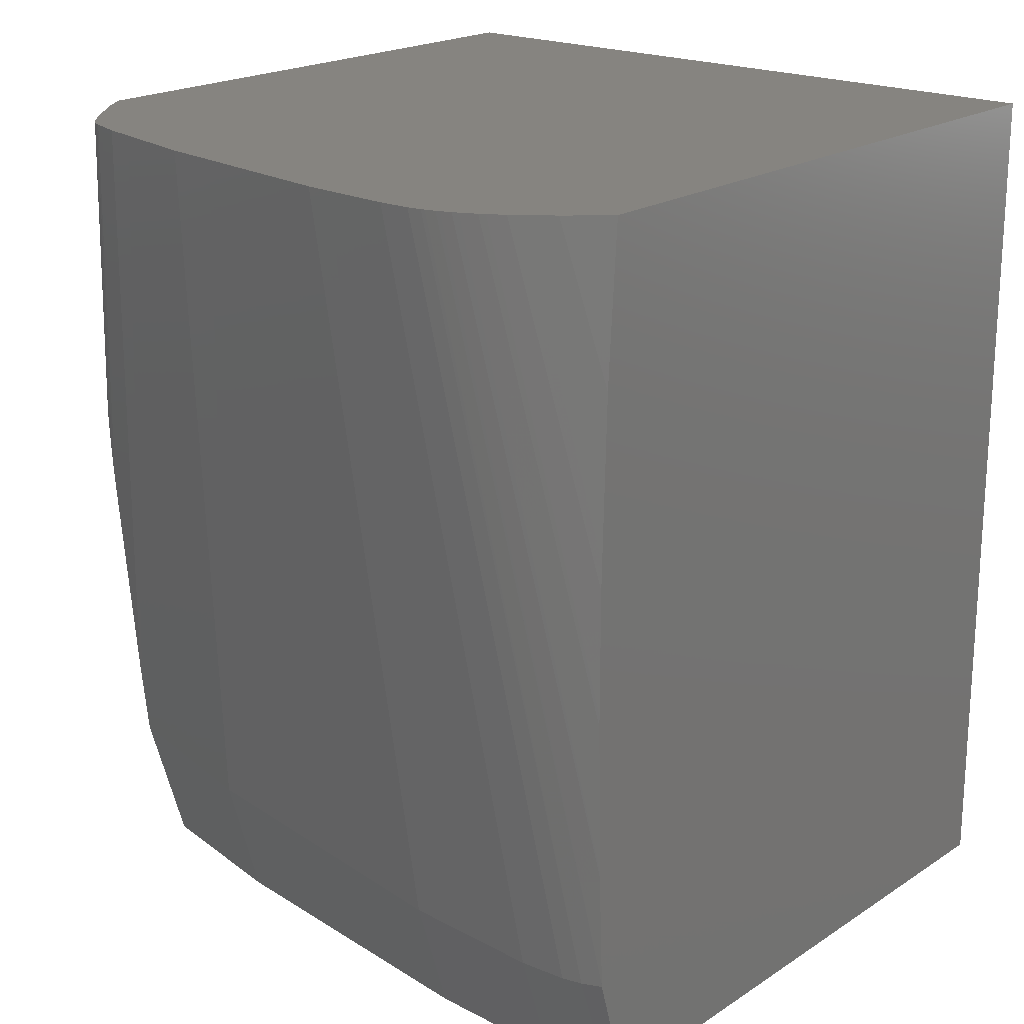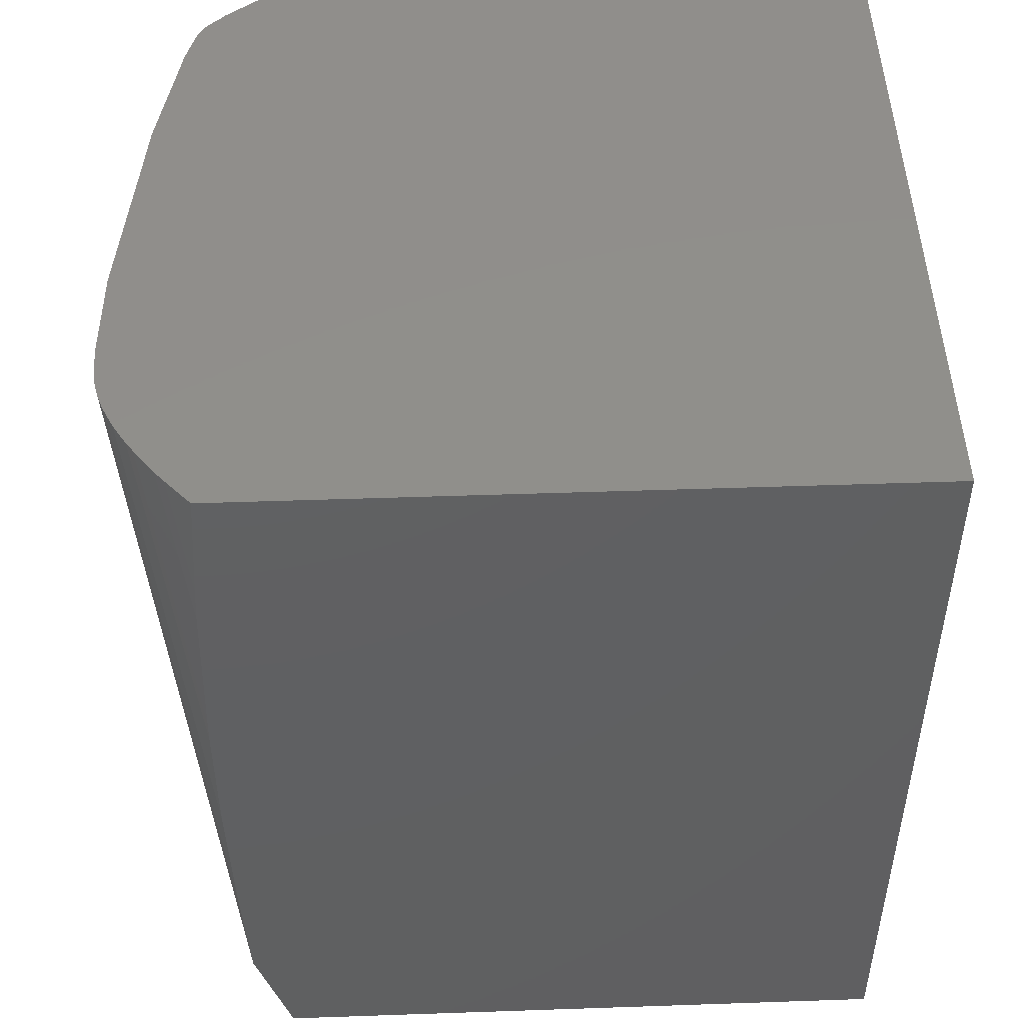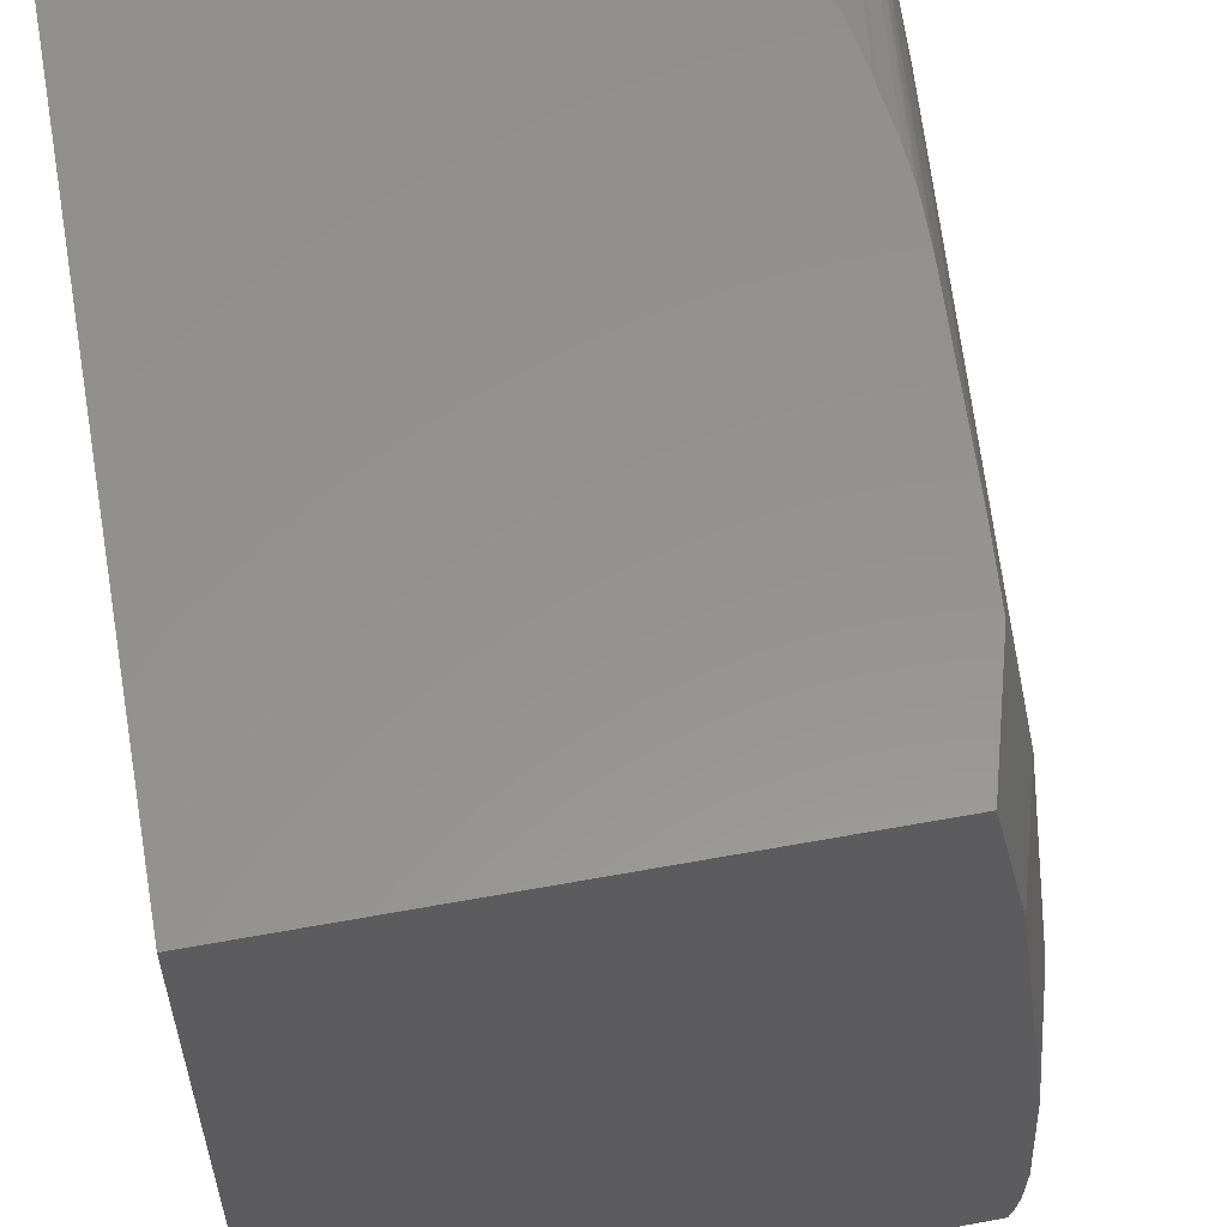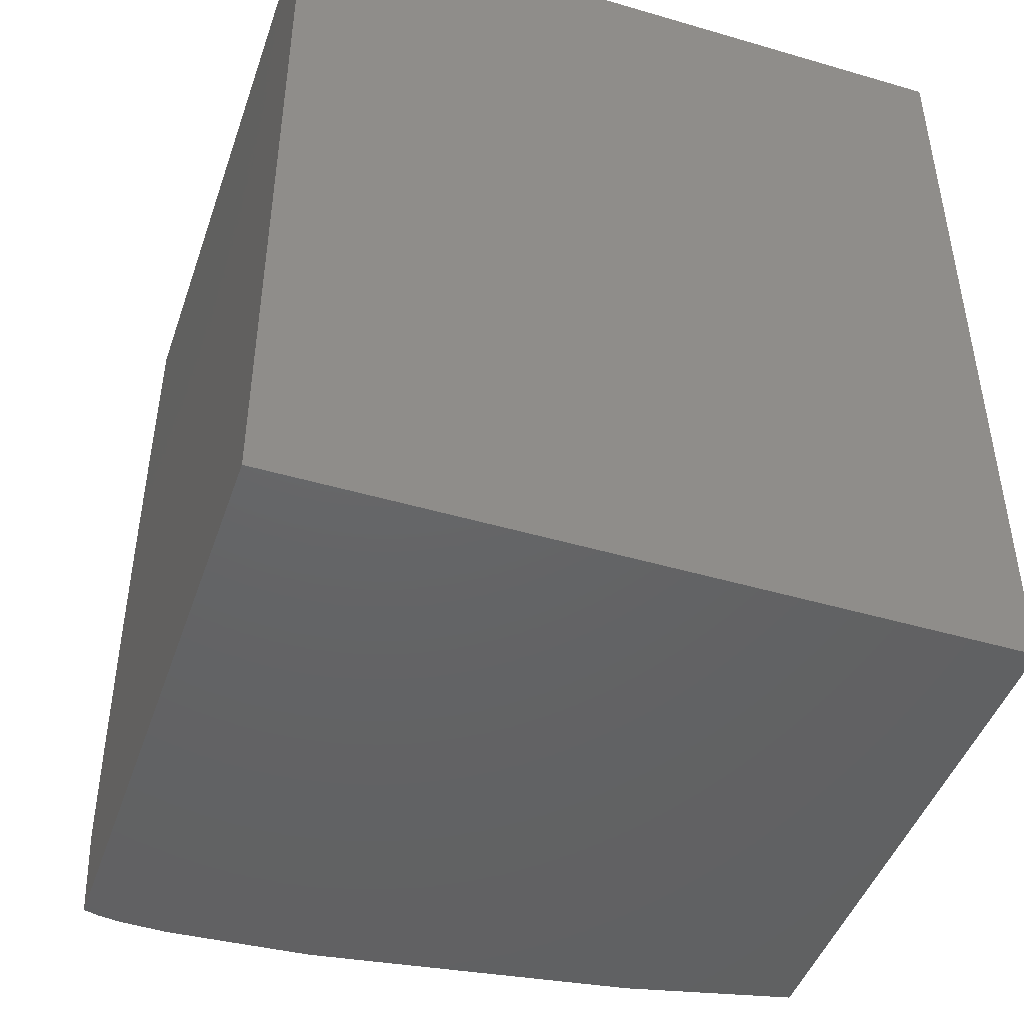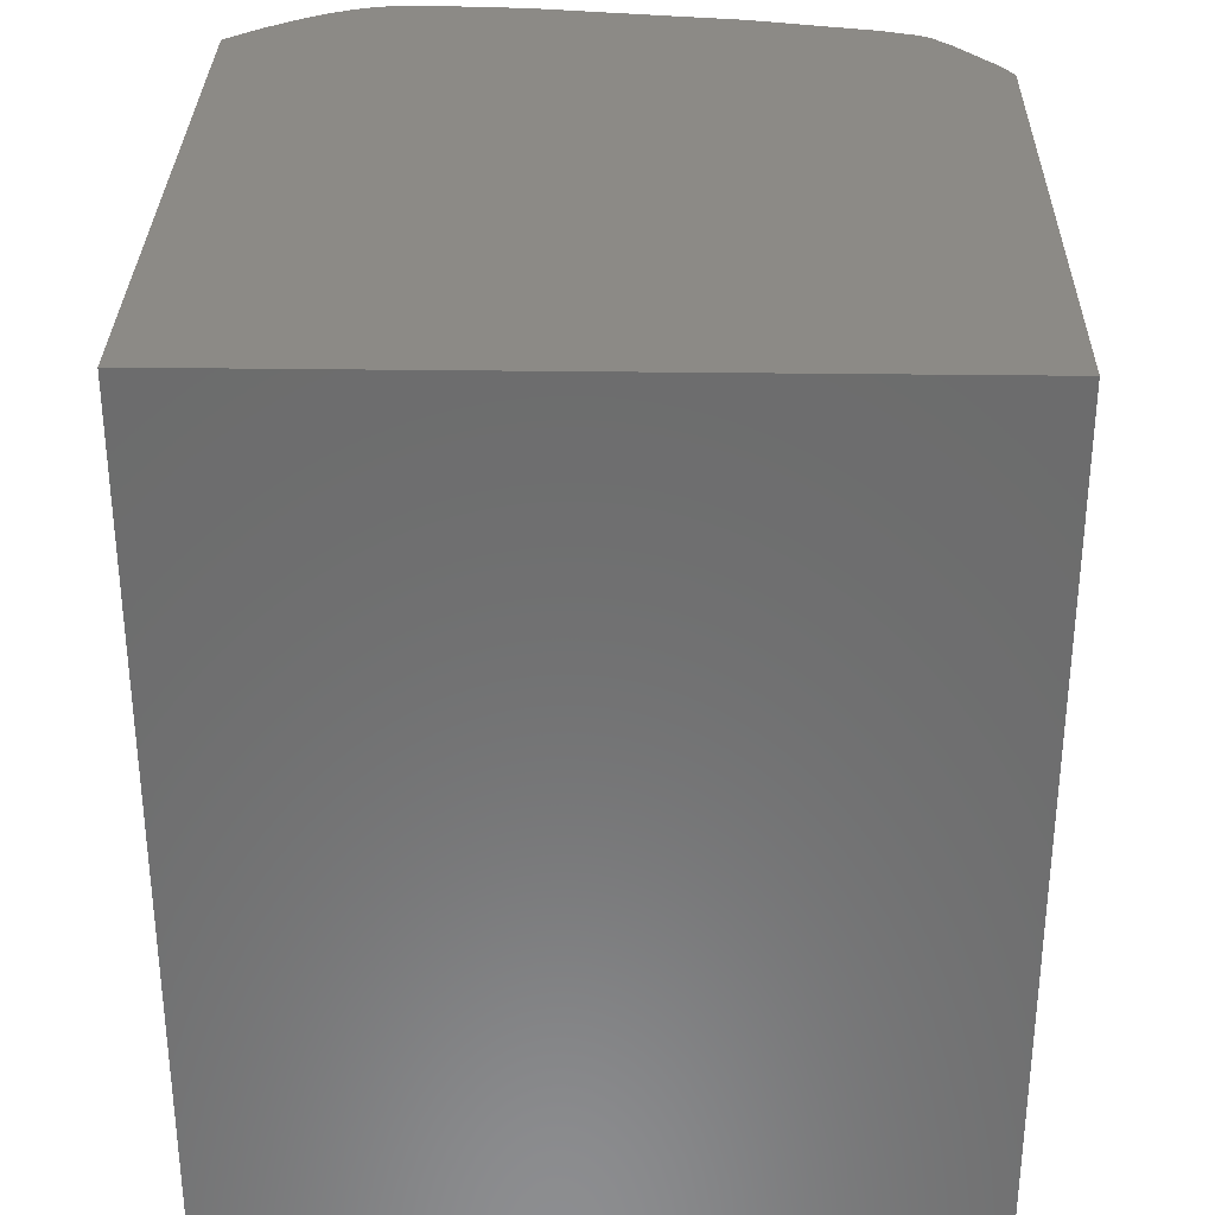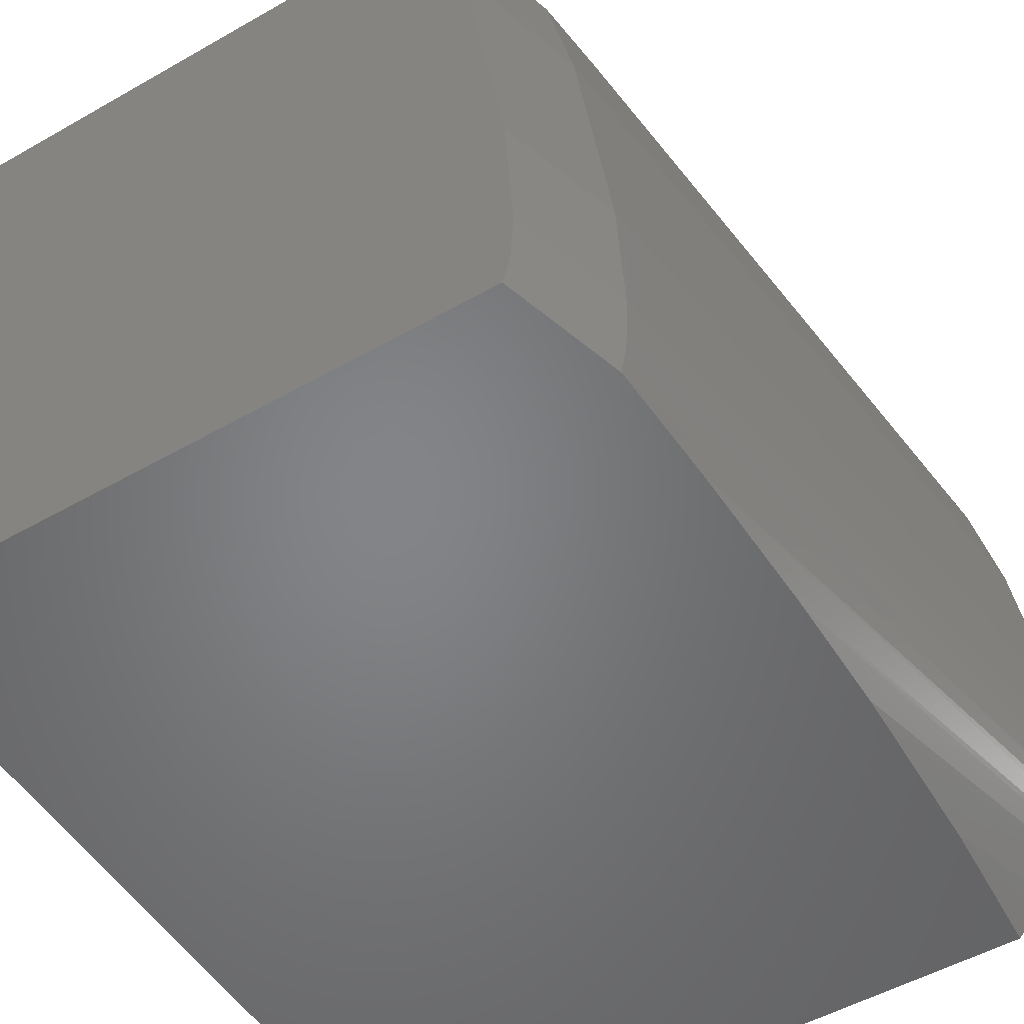
<metadata>
{"format":"stl","ext":"stl","renderer":"f3d","projection":"perspective","resolution":1024,"background":"white","views":[{"elev":20.1,"azim":130.4,"up":"+Y"},{"elev":48.6,"azim":177.8,"up":"+Y"},{"elev":56.7,"azim":-10.9,"up":"+Z"},{"elev":-45.7,"azim":-108.6,"up":"+Y"},{"elev":31.5,"azim":-88.9,"up":"+Y"},{"elev":-52.0,"azim":31.6,"up":"+Z"}]}
</metadata>
<code>
# stl→obj: 80 verts, 158 faces
v 50.75 -25.29 7.667
v 50.75 -25.76 7.667
v 50.75 -25.62 7.667
v 37.33 -18.38 7.667
v 50.73 -24.55 7.667
v 50.71 -26.57 7.667
v 50.63 -23.3 7.667
v 50.67 -27.13 7.667
v 50.61 -22.98 7.667
v 50.27 -20.35 7.667
v 50.63 -27.52 7.667
v 50.2 -19.74 7.667
v 37.33 -36.75 7.667
v 50.23 -32.01 7.667
v 49.93 -18.38 7.667
v 50.19 -32.33 7.667
v 50.04 -33.68 7.667
v 49.1 -36.75 7.667
v 37.33 -36.75 -7.667
v 51.83 -28.15 -7.667
v 51.83 -28.38 -7.667
v 37.33 -18.38 -7.667
v 51.83 -25.55 -7.667
v 51.75 -31.56 -7.667
v 51.75 -31.67 -7.667
v 51.82 -25.01 -7.667
v 51.71 -21.65 -7.667
v 51.64 -34.16 -7.667
v 51.63 -34.21 -7.667
v 50.89 -36.75 -7.667
v 51.66 -20.84 -7.667
v 51.49 -18.38 -7.667
v 52.4 -18.38 4.523
v 50.49 -18.38 7.321
v 50.72 -18.38 7.139
v 52.26 -18.38 5.198
v 51.43 -18.38 6.609
v 51.55 -18.38 6.497
v 52.1 -18.38 5.693
v 51.78 -18.38 6.291
v 51.94 -18.38 6.076
v 51.88 -18.38 6.179
v 51.91 -18.38 6.132
v 52 -18.38 5.964
v 52.03 -18.38 5.893
v 52.81 -18.38 2.648
v 52.96 -18.38 1.46
v 53.41 -18.38 -1.756
v 53.43 -18.38 -2.288
v 52 -18.38 -7.112
v 53.51 -18.38 -3.708
v 52.62 -18.38 -6.332
v 53.5 -18.38 -3.886
v 53.47 -18.38 -4.441
v 53.48 -18.38 -4.362
v 53.2 -18.38 -5.358
v 53.42 -18.38 -4.73
v 53.44 -18.38 -4.65
v 53.34 -18.38 -5.022
v 53.36 -18.38 -4.942
v 53.26 -18.38 -5.237
v 52.97 -18.38 -5.804
v 53.04 -18.38 -5.683
v 52.77 -18.38 -6.133
v 52.21 -18.38 -6.882
v 49.77 -36.75 4.785
v 49.91 -36.75 4.153
v 50.78 -36.75 -1.772
v 50.92 -36.75 -2.769
v 51.07 -36.75 -5.42
v 51.1 -36.75 -5.852
v 51.06 -36.75 -6.739
v 50.99 -36.75 -7.271
v 51.05 -36.75 -6.884
v 50.98 -36.75 -7.335
v 51.75 -34.25 -7.228
v 51.81 -34.27 -6.784
v 51.85 -34.28 -5.768
v 51.7 -34.23 -2.728
v 50.79 -33.93 4.085
f 1 2 3
f 4 1 5
f 1 4 2
f 2 4 6
f 4 5 7
f 6 4 8
f 4 7 9
f 4 9 10
f 8 4 11
f 4 10 12
f 13 11 4
f 11 13 14
f 4 12 15
f 14 13 16
f 16 13 17
f 17 13 18
f 19 20 21
f 20 22 23
f 19 21 24
f 19 24 25
f 20 19 22
f 26 22 27
f 19 25 28
f 29 28 28
f 28 29 30
f 27 22 31
f 28 30 19
f 23 22 26
f 31 22 32
f 19 4 22
f 4 19 13
f 33 15 34
f 33 34 35
f 36 35 37
f 36 37 38
f 39 38 40
f 41 40 42
f 41 42 43
f 44 40 41
f 40 44 45
f 40 45 39
f 38 39 36
f 35 36 33
f 15 33 46
f 15 46 4
f 47 4 46
f 22 47 48
f 32 48 49
f 50 49 51
f 52 51 53
f 54 53 55
f 53 54 56
f 57 54 58
f 56 54 57
f 59 57 60
f 56 57 59
f 56 59 61
f 53 56 62
f 62 56 63
f 53 62 52
f 52 62 64
f 51 52 65
f 51 65 50
f 49 50 32
f 48 32 22
f 47 22 4
f 13 66 18
f 13 67 66
f 13 68 67
f 19 68 13
f 68 19 69
f 69 19 70
f 70 19 71
f 30 71 19
f 71 30 72
f 73 72 30
f 72 73 74
f 73 30 75
f 65 31 50
f 31 65 27
f 31 32 50
f 64 26 52
f 26 64 23
f 52 27 65
f 27 52 26
f 63 20 62
f 20 63 21
f 62 23 64
f 23 62 20
f 61 24 56
f 24 61 25
f 56 21 63
f 21 56 24
f 60 28 59
f 28 60 28
f 59 25 61
f 25 59 28
f 58 76 57
f 76 60 57
f 60 76 28
f 28 76 29
f 55 77 54
f 77 58 54
f 58 77 76
f 51 78 53
f 78 55 53
f 55 78 77
f 48 79 49
f 79 51 49
f 51 79 78
f 46 80 47
f 79 47 80
f 47 79 48
f 14 33 36
f 33 14 16
f 16 46 33
f 80 16 17
f 16 80 46
f 8 39 45
f 39 8 11
f 11 36 39
f 36 11 14
f 6 45 44
f 45 6 8
f 3 41 43
f 41 3 2
f 2 44 41
f 44 2 6
f 1 43 42
f 43 1 3
f 5 42 40
f 42 5 1
f 9 38 37
f 38 9 7
f 7 40 38
f 40 7 5
f 12 35 34
f 35 12 10
f 10 37 35
f 37 10 9
f 34 15 12
f 30 76 75
f 76 30 29
f 74 76 77
f 76 74 73
f 73 75 76
f 71 77 78
f 77 71 72
f 72 74 77
f 70 79 69
f 79 70 78
f 78 70 71
f 68 80 67
f 80 68 79
f 79 68 69
f 66 17 18
f 17 66 80
f 80 66 67

</code>
